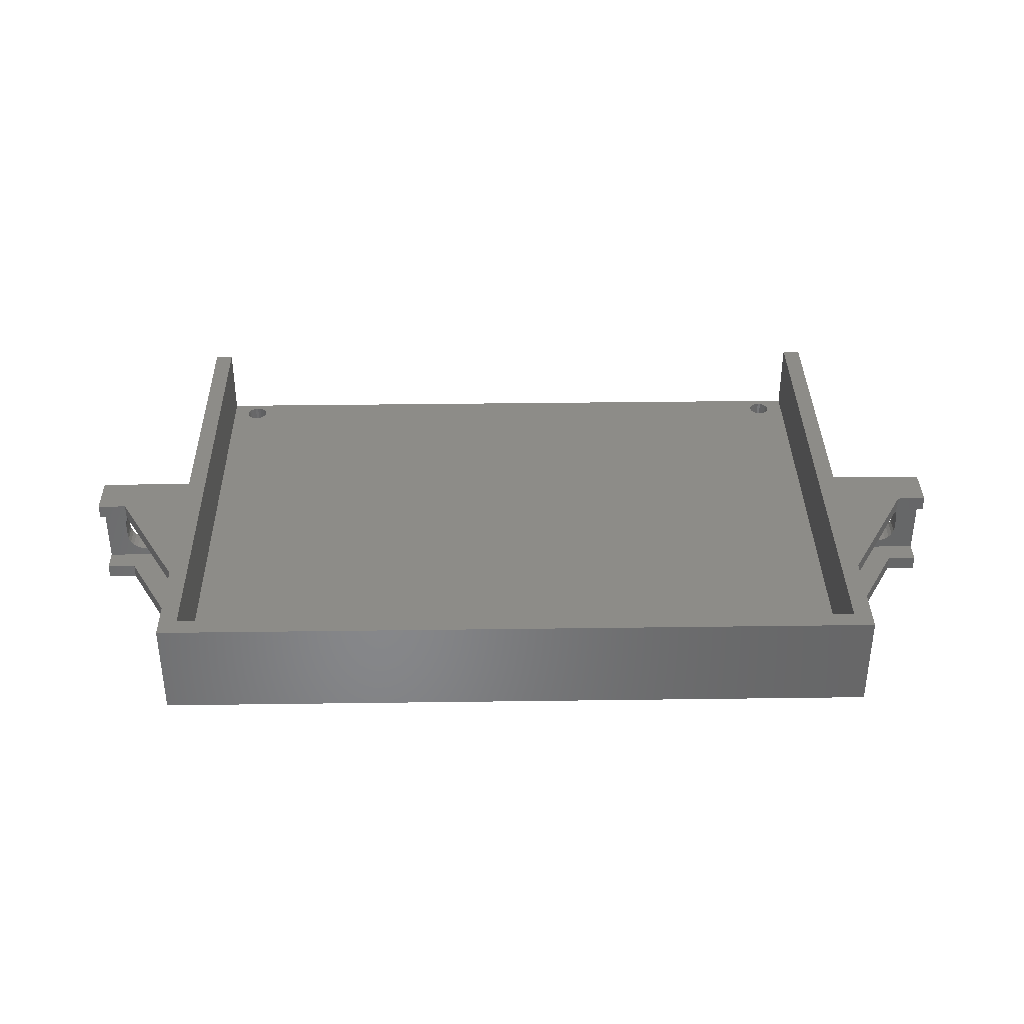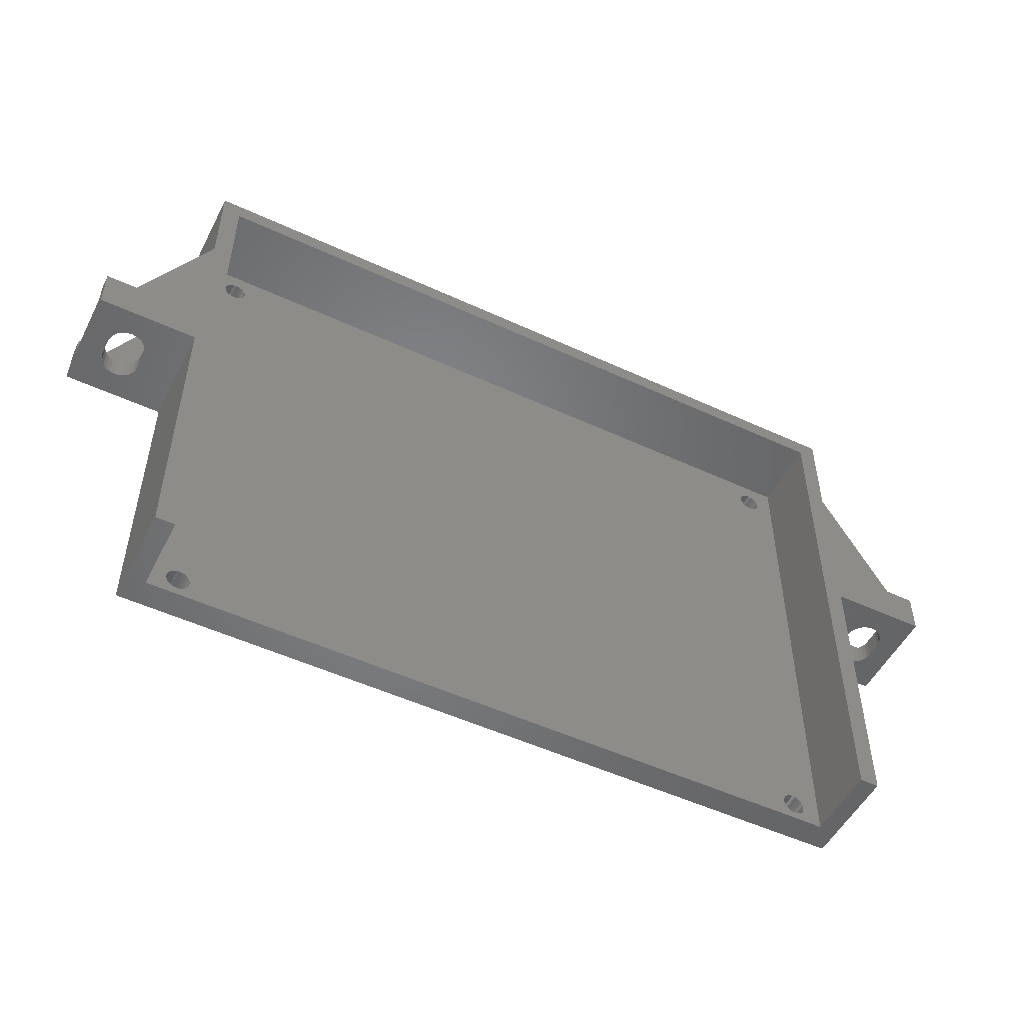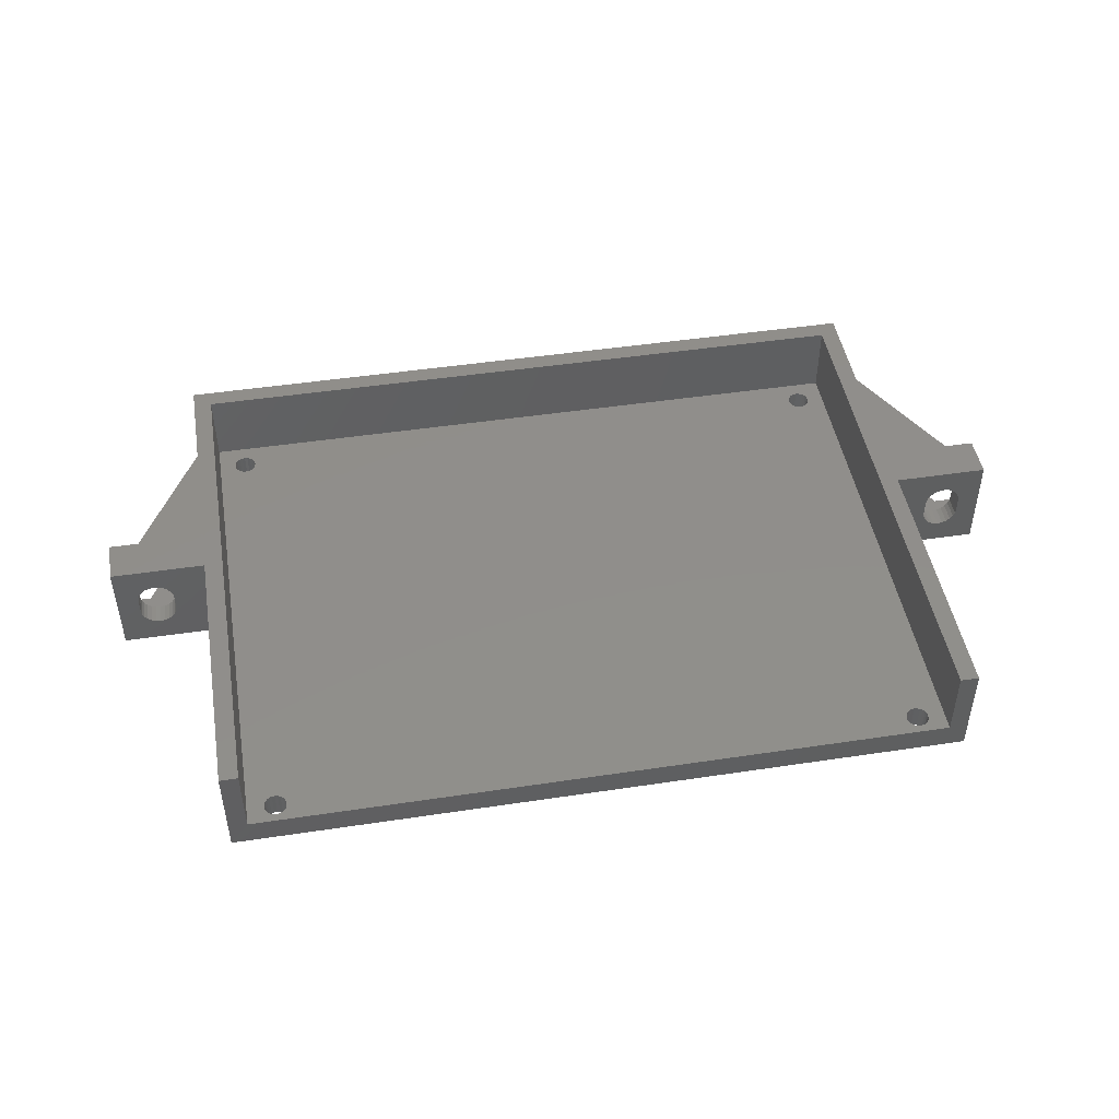
<metadata>
{"format":"stl","ext":"stl","renderer":"f3d","projection":"perspective","resolution":1024,"background":"white","views":[{"elev":36.2,"azim":-1.0,"up":"+Y"},{"elev":-51.5,"azim":153.3,"up":"+Z"},{"elev":46.9,"azim":170.3,"up":"+Y"}]}
</metadata>
<code>
# stl→obj: 352 verts, 724 faces
v 355.1 578.9 486
v 358.9 578.9 487
v 450.1 578.9 486
v 358.5 578.9 487
v 358.2 578.9 487.2
v 357.9 578.9 487.4
v 357.6 578.9 487.7
v 357.5 578.9 488.1
v 357.4 578.9 488.5
v 355.1 578.9 557
v 357.5 578.9 488.9
v 357.6 578.9 489.2
v 357.9 578.9 489.6
v 358.2 578.9 489.8
v 358.5 578.9 489.9
v 358.9 578.9 490
v 357.6 578.9 552.7
v 357.9 578.9 552.4
v 358.2 578.9 552.2
v 358.5 578.9 552
v 358.9 578.9 552
v 446.3 578.9 552
v 357.5 578.9 553.1
v 357.4 578.9 553.5
v 357.5 578.9 553.9
v 357.6 578.9 554.2
v 357.9 578.9 554.6
v 358.2 578.9 554.8
v 358.5 578.9 554.9
v 358.9 578.9 555
v 446.3 578.9 555
v 447.8 578.9 488.5
v 450.1 578.9 557
v 447.8 578.9 488.1
v 447.6 578.9 487.7
v 447.4 578.9 487.4
v 447.1 578.9 487.2
v 446.7 578.9 487
v 446.3 578.9 487
v 447.8 578.9 488.9
v 447.6 578.9 489.2
v 447.4 578.9 489.6
v 447.1 578.9 489.8
v 446.7 578.9 489.9
v 446.3 578.9 490
v 447.6 578.9 552.7
v 447.4 578.9 552.4
v 447.1 578.9 552.2
v 446.7 578.9 552
v 447.8 578.9 553.1
v 447.8 578.9 553.5
v 447.8 578.9 553.9
v 447.6 578.9 554.2
v 447.4 578.9 554.6
v 447.1 578.9 554.8
v 446.7 578.9 554.9
v 445.9 578.9 552
v 359.3 578.9 552
v 445.6 578.9 552.2
v 359.7 578.9 552.2
v 445.3 578.9 552.4
v 360 578.9 552.4
v 360.2 578.9 552.7
v 445 578.9 552.7
v 360.4 578.9 553.1
v 444.9 578.9 553.1
v 360.4 578.9 553.5
v 444.8 578.9 553.5
v 360.4 578.9 553.9
v 444.9 578.9 553.9
v 360.2 578.9 554.2
v 445 578.9 554.2
v 360 578.9 554.6
v 445.3 578.9 554.6
v 359.7 578.9 554.8
v 445.6 578.9 554.8
v 359.3 578.9 554.9
v 445.9 578.9 554.9
v 359.3 578.9 487
v 445.9 578.9 487
v 359.7 578.9 487.2
v 445.6 578.9 487.2
v 360 578.9 487.4
v 445.3 578.9 487.4
v 360.2 578.9 487.7
v 445 578.9 487.7
v 360.4 578.9 488.1
v 444.9 578.9 488.1
v 360.4 578.9 488.5
v 444.8 578.9 488.5
v 360.4 578.9 488.9
v 444.9 578.9 488.9
v 360.2 578.9 489.2
v 445 578.9 489.2
v 360 578.9 489.6
v 445.3 578.9 489.6
v 359.7 578.9 489.8
v 445.6 578.9 489.8
v 445.9 578.9 489.9
v 359.3 578.9 489.9
v 359.3 575.4 487
v 359.7 575.4 487.2
v 447.1 575.4 487.2
v 447.4 575.4 487.4
v 445.3 575.4 489.6
v 445.6 575.4 489.8
v 445 575.4 489.2
v 447.8 575.4 488.9
v 447.6 575.4 489.2
v 447.4 575.4 489.6
v 445.9 575.4 489.9
v 446.3 575.4 490
v 446.7 575.4 489.9
v 444.9 575.4 488.9
v 444.8 575.4 488.5
v 444.9 575.4 488.1
v 445 575.4 487.7
v 445.3 575.4 487.4
v 445.6 575.4 487.2
v 446.7 575.4 487
v 445.9 575.4 487
v 447.8 575.4 488.5
v 447.6 575.4 487.7
v 447.8 575.4 488.1
v 446.3 575.4 487
v 447.1 575.4 489.8
v 358.2 575.4 489.8
v 358.5 575.4 489.9
v 357.9 575.4 489.6
v 357.6 575.4 489.2
v 357.5 575.4 488.9
v 357.4 575.4 488.5
v 357.5 575.4 488.1
v 357.6 575.4 487.7
v 357.9 575.4 487.4
v 358.2 575.4 487.2
v 358.5 575.4 487
v 358.9 575.4 487
v 359.7 575.4 489.8
v 360 575.4 489.6
v 359.3 575.4 489.9
v 360 575.4 487.4
v 360.4 575.4 488.1
v 360.4 575.4 488.5
v 360.2 575.4 487.7
v 360.4 575.4 488.9
v 360.2 575.4 489.2
v 358.9 575.4 490
v 352.6 575.4 559.5
v 452.6 588.9 559.5
v 352.6 588.9 559.5
v 452.6 575.4 559.5
v 452.6 586.9 526.5
v 452.6 586.9 546
v 452.6 577.4 526.5
v 452.6 575.4 546
v 452.6 577.4 546
v 452.6 588.9 546
v 450.1 588.9 557
v 355.1 588.9 557
v 355.1 588.9 486
v 450.1 588.9 486
v 339.6 588.9 523.7
v 342.7 583.7 523.7
v 339.6 575.4 523.7
v 343 584.4 523.7
v 343.4 584.9 523.7
v 343.9 585.3 523.7
v 344.5 585.5 523.7
v 352.6 588.9 523.7
v 342.6 583.1 523.7
v 345.1 585.6 523.7
v 345.8 585.5 523.7
v 346.4 585.3 523.7
v 346.9 584.9 523.7
v 347.3 584.4 523.7
v 347.6 583.7 523.7
v 347.6 583.1 523.7
v 347.6 581.1 523.7
v 344.5 578.7 523.7
v 352.6 575.4 523.7
v 343.9 578.9 523.7
v 343.4 579.3 523.7
v 343 579.9 523.7
v 342.7 580.5 523.7
v 342.6 581.1 523.7
v 345.1 578.6 523.7
v 345.8 578.7 523.7
v 346.4 578.9 523.7
v 346.9 579.3 523.7
v 347.3 579.9 523.7
v 347.6 580.5 523.7
v 339.6 577.4 529.5
v 339.6 575.4 529.5
v 339.6 577.4 526.5
v 339.6 586.9 526.5
v 339.6 586.9 529.5
v 339.6 588.9 529.5
v 343.6 577.4 529.5
v 343.6 575.4 529.5
v 343.6 588.9 529.5
v 343.6 586.9 529.5
v 352.6 575.4 546
v 352.6 577.4 546
v 343 584.4 526.5
v 343.4 584.9 526.5
v 343.9 585.3 526.5
v 344.5 585.5 526.5
v 352.6 586.9 526.5
v 342.7 583.7 526.5
v 342.6 583.1 526.5
v 345.1 585.6 526.5
v 345.8 585.5 526.5
v 346.4 585.3 526.5
v 346.9 584.9 526.5
v 347.3 584.4 526.5
v 347.6 583.7 526.5
v 347.6 583.1 526.5
v 347.6 581.1 526.5
v 344.5 578.7 526.5
v 352.6 577.4 526.5
v 343.9 578.9 526.5
v 343.4 579.3 526.5
v 343 579.9 526.5
v 342.7 580.5 526.5
v 342.6 581.1 526.5
v 345.1 578.6 526.5
v 345.8 578.7 526.5
v 346.4 578.9 526.5
v 346.9 579.3 526.5
v 347.3 579.9 526.5
v 347.6 580.5 526.5
v 352.6 586.9 546
v 352.6 588.9 546
v 352.6 575.4 486
v 452.6 575.4 486
v 452.6 575.4 523.7
v 465.6 575.4 523.7
v 461.6 575.4 529.5
v 465.6 575.4 529.5
v 446.7 575.4 552
v 446.3 575.4 552
v 447.1 575.4 552.2
v 447.4 575.4 552.4
v 447.6 575.4 552.7
v 447.8 575.4 553.1
v 447.8 575.4 553.5
v 447.8 575.4 553.9
v 447.6 575.4 554.2
v 447.4 575.4 554.6
v 447.1 575.4 554.8
v 446.7 575.4 554.9
v 446.3 575.4 555
v 358.9 575.4 555
v 358.9 575.4 552
v 358.5 575.4 552
v 358.2 575.4 552.2
v 357.9 575.4 552.4
v 357.6 575.4 552.7
v 357.5 575.4 553.1
v 357.4 575.4 553.5
v 357.5 575.4 553.9
v 357.6 575.4 554.2
v 357.9 575.4 554.6
v 358.2 575.4 554.8
v 358.5 575.4 554.9
v 445.9 575.4 552
v 359.3 575.4 552
v 445.6 575.4 552.2
v 359.7 575.4 552.2
v 445.3 575.4 552.4
v 360 575.4 552.4
v 445 575.4 552.7
v 360.2 575.4 552.7
v 444.9 575.4 553.1
v 360.4 575.4 553.1
v 444.8 575.4 553.5
v 360.4 575.4 553.5
v 444.9 575.4 553.9
v 360.4 575.4 553.9
v 445 575.4 554.2
v 360.2 575.4 554.2
v 445.3 575.4 554.6
v 360 575.4 554.6
v 445.6 575.4 554.8
v 359.7 575.4 554.8
v 445.9 575.4 554.9
v 359.3 575.4 554.9
v 352.6 588.9 486
v 452.6 588.9 523.7
v 452.6 588.9 486
v 461.6 588.9 529.5
v 465.6 588.9 523.7
v 465.6 588.9 529.5
v 465.6 586.9 529.5
v 461.6 586.9 529.5
v 465.6 586.9 526.5
v 461.6 577.4 529.5
v 465.6 577.4 526.5
v 465.6 577.4 529.5
v 457.7 583.7 523.7
v 457.6 583.1 523.7
v 458 584.4 523.7
v 458.4 584.9 523.7
v 458.9 585.3 523.7
v 459.5 585.5 523.7
v 460.1 585.6 523.7
v 460.8 585.5 523.7
v 461.4 585.3 523.7
v 461.9 584.9 523.7
v 462.3 584.4 523.7
v 462.6 583.7 523.7
v 462.6 583.1 523.7
v 462.6 581.1 523.7
v 458.9 578.9 523.7
v 458.4 579.3 523.7
v 458 579.9 523.7
v 457.7 580.5 523.7
v 457.6 581.1 523.7
v 459.5 578.7 523.7
v 460.1 578.6 523.7
v 460.8 578.7 523.7
v 461.4 578.9 523.7
v 461.9 579.3 523.7
v 462.3 579.9 523.7
v 462.6 580.5 523.7
v 457.7 583.7 526.5
v 457.6 583.1 526.5
v 458 584.4 526.5
v 458.4 584.9 526.5
v 458.9 585.3 526.5
v 459.5 585.5 526.5
v 460.1 585.6 526.5
v 460.8 585.5 526.5
v 461.4 585.3 526.5
v 461.9 584.9 526.5
v 462.3 584.4 526.5
v 462.6 583.7 526.5
v 462.6 583.1 526.5
v 462.6 581.1 526.5
v 459.5 578.7 526.5
v 458.9 578.9 526.5
v 458.4 579.3 526.5
v 458 579.9 526.5
v 457.7 580.5 526.5
v 457.6 581.1 526.5
v 460.1 578.6 526.5
v 460.8 578.7 526.5
v 461.4 578.9 526.5
v 461.9 579.3 526.5
v 462.3 579.9 526.5
v 462.6 580.5 526.5
f 1 2 3
f 2 1 4
f 4 1 5
f 5 1 6
f 6 1 7
f 7 1 8
f 8 1 9
f 9 1 10
f 9 10 11
f 11 10 12
f 12 10 13
f 13 10 14
f 14 10 15
f 15 10 16
f 16 10 17
f 16 17 18
f 16 18 19
f 16 19 20
f 16 20 21
f 16 21 22
f 17 10 23
f 23 10 24
f 24 10 25
f 25 10 26
f 26 10 27
f 27 10 28
f 28 10 29
f 29 10 30
f 30 10 31
f 3 32 33
f 32 3 34
f 34 3 35
f 35 3 36
f 36 3 37
f 37 3 38
f 38 3 39
f 39 3 2
f 33 32 40
f 33 40 41
f 33 41 42
f 33 42 43
f 33 43 44
f 33 44 45
f 33 45 46
f 46 45 47
f 47 45 48
f 48 45 16
f 48 16 49
f 49 16 22
f 33 46 50
f 33 50 51
f 33 51 52
f 33 52 53
f 33 53 54
f 33 54 55
f 33 55 56
f 33 56 31
f 33 31 10
f 21 57 22
f 57 21 58
f 57 58 59
f 59 58 60
f 59 60 61
f 61 60 62
f 61 62 63
f 61 63 64
f 64 63 65
f 64 65 66
f 66 65 67
f 66 67 68
f 68 67 69
f 68 69 70
f 70 69 71
f 70 71 72
f 72 71 73
f 72 73 74
f 74 73 75
f 74 75 76
f 76 75 77
f 76 77 78
f 78 77 30
f 78 30 31
f 79 39 2
f 39 79 80
f 80 79 81
f 80 81 82
f 82 81 83
f 82 83 84
f 84 83 85
f 84 85 86
f 86 85 87
f 86 87 88
f 88 87 89
f 88 89 90
f 90 89 91
f 90 91 92
f 92 91 93
f 92 93 94
f 94 93 95
f 94 95 96
f 96 95 97
f 96 97 98
f 98 97 99
f 99 97 100
f 99 100 45
f 45 100 16
f 101 81 79
f 81 101 102
f 103 36 37
f 36 103 104
f 98 105 96
f 105 98 106
f 107 96 105
f 96 107 94
f 41 108 109
f 108 41 40
f 42 109 110
f 109 42 41
f 99 106 98
f 106 99 111
f 44 112 45
f 112 44 113
f 114 94 107
f 94 114 92
f 115 92 114
f 92 115 90
f 116 90 115
f 90 116 88
f 117 88 116
f 88 117 86
f 118 86 117
f 86 118 84
f 118 82 84
f 82 118 119
f 120 37 38
f 37 120 103
f 119 80 82
f 80 119 121
f 40 122 108
f 122 40 32
f 34 123 124
f 123 34 35
f 125 38 39
f 38 125 120
f 35 104 123
f 104 35 36
f 45 111 99
f 111 45 112
f 42 126 43
f 126 42 110
f 32 124 122
f 124 32 34
f 121 39 80
f 39 121 125
f 15 127 14
f 127 15 128
f 14 129 13
f 129 14 127
f 130 13 129
f 13 130 12
f 131 12 130
f 12 131 11
f 132 11 131
f 11 132 9
f 133 9 132
f 9 133 8
f 134 8 133
f 8 134 7
f 135 7 134
f 7 135 6
f 135 5 6
f 5 135 136
f 136 4 5
f 4 136 137
f 137 2 4
f 2 137 138
f 138 79 2
f 79 138 101
f 95 139 97
f 139 95 140
f 97 141 100
f 141 97 139
f 102 83 81
f 83 102 142
f 89 143 144
f 143 89 87
f 87 145 143
f 145 87 85
f 85 142 145
f 142 85 83
f 93 146 147
f 146 93 91
f 91 144 146
f 144 91 89
f 100 148 16
f 148 100 141
f 43 113 44
f 113 43 126
f 16 128 15
f 128 16 148
f 95 147 140
f 147 95 93
f 149 150 151
f 150 149 152
f 153 154 155
f 156 150 152
f 150 156 157
f 150 157 155
f 150 155 154
f 150 154 158
f 159 10 160
f 10 159 33
f 161 10 1
f 10 161 160
f 159 3 33
f 3 159 162
f 163 164 165
f 164 163 166
f 166 163 167
f 167 163 168
f 168 163 169
f 169 163 170
f 165 164 171
f 169 170 172
f 172 170 173
f 173 170 174
f 174 170 175
f 175 170 176
f 176 170 177
f 177 170 178
f 178 170 179
f 165 180 181
f 180 165 182
f 182 165 183
f 183 165 184
f 184 165 185
f 185 165 186
f 186 165 171
f 181 180 187
f 181 187 188
f 181 188 189
f 181 189 190
f 181 190 191
f 181 191 192
f 181 192 179
f 181 179 170
f 165 193 194
f 193 165 195
f 195 165 163
f 195 163 196
f 196 163 197
f 197 163 198
f 194 199 193
f 199 194 200
f 197 201 198
f 201 197 202
f 203 199 200
f 199 203 204
f 196 205 195
f 205 196 206
f 206 196 207
f 207 196 208
f 208 196 209
f 195 205 210
f 195 210 211
f 208 209 212
f 212 209 213
f 213 209 214
f 214 209 215
f 215 209 216
f 216 209 217
f 217 209 218
f 218 209 219
f 195 220 221
f 220 195 222
f 222 195 223
f 223 195 224
f 224 195 225
f 225 195 226
f 226 195 211
f 221 220 227
f 221 227 228
f 221 228 229
f 221 229 230
f 221 230 231
f 221 231 232
f 221 232 219
f 221 219 209
f 233 201 202
f 201 233 234
f 235 133 181
f 133 235 134
f 134 235 135
f 135 235 136
f 136 235 137
f 137 235 138
f 181 133 132
f 181 132 131
f 181 131 130
f 181 130 129
f 181 129 127
f 181 127 128
f 181 128 148
f 125 101 138
f 101 125 121
f 101 121 102
f 102 121 119
f 102 119 142
f 142 119 118
f 142 118 145
f 145 118 117
f 145 117 143
f 143 117 116
f 143 116 144
f 144 116 115
f 144 115 146
f 146 115 114
f 146 114 147
f 147 114 107
f 147 107 140
f 140 107 105
f 140 105 139
f 139 105 106
f 139 106 111
f 139 111 141
f 141 111 112
f 141 112 148
f 236 125 235
f 125 236 120
f 120 236 103
f 103 236 104
f 104 236 123
f 123 236 124
f 124 236 237
f 235 125 138
f 124 237 122
f 122 237 108
f 108 237 109
f 109 237 110
f 110 237 126
f 126 237 113
f 113 237 112
f 112 237 148
f 148 237 181
f 181 237 165
f 165 237 194
f 194 237 238
f 194 238 239
f 239 238 240
f 194 239 200
f 156 241 242
f 241 156 243
f 243 156 244
f 244 156 245
f 245 156 152
f 245 152 246
f 246 152 247
f 247 152 248
f 248 152 249
f 249 152 250
f 250 152 251
f 251 152 252
f 252 152 253
f 253 152 254
f 239 203 200
f 203 239 156
f 203 156 255
f 203 255 256
f 203 256 257
f 203 257 258
f 203 258 259
f 203 259 149
f 255 156 242
f 149 259 260
f 149 260 261
f 149 261 262
f 149 262 263
f 149 263 264
f 149 264 265
f 149 265 266
f 149 266 254
f 149 254 152
f 267 255 242
f 255 267 268
f 268 267 269
f 268 269 270
f 270 269 271
f 270 271 272
f 272 271 273
f 272 273 274
f 274 273 275
f 274 275 276
f 276 275 277
f 276 277 278
f 278 277 279
f 278 279 280
f 280 279 281
f 280 281 282
f 282 281 283
f 282 283 284
f 284 283 285
f 284 285 286
f 286 285 287
f 286 287 288
f 288 287 253
f 288 253 254
f 198 201 163
f 170 161 289
f 161 170 160
f 160 170 234
f 234 170 201
f 201 170 163
f 160 234 151
f 160 151 159
f 162 290 291
f 290 162 159
f 290 159 158
f 290 158 292
f 290 292 293
f 293 292 294
f 158 159 150
f 150 159 151
f 151 203 149
f 203 151 204
f 204 151 233
f 204 233 209
f 233 151 234
f 209 221 204
f 295 296 297
f 153 296 154
f 296 153 297
f 155 298 299
f 298 155 157
f 300 299 298
f 295 292 296
f 292 295 294
f 290 301 302
f 301 290 303
f 303 290 304
f 304 290 305
f 305 290 293
f 305 293 306
f 306 293 307
f 307 293 308
f 308 293 309
f 309 293 310
f 310 293 311
f 311 293 312
f 312 293 313
f 313 293 314
f 314 293 238
f 237 315 238
f 315 237 316
f 316 237 317
f 317 237 290
f 317 290 318
f 318 290 319
f 319 290 302
f 238 315 320
f 238 320 321
f 238 321 322
f 238 322 323
f 238 323 324
f 238 324 325
f 238 325 326
f 238 326 314
f 300 238 240
f 238 300 299
f 238 299 293
f 293 299 297
f 293 297 295
f 293 295 294
f 240 298 239
f 298 240 300
f 153 327 328
f 327 153 329
f 329 153 330
f 330 153 331
f 331 153 332
f 332 153 297
f 332 297 333
f 333 297 334
f 334 297 335
f 335 297 336
f 336 297 337
f 337 297 338
f 338 297 339
f 339 297 340
f 340 297 299
f 155 341 299
f 341 155 342
f 342 155 343
f 343 155 344
f 344 155 153
f 344 153 345
f 345 153 346
f 346 153 328
f 299 341 347
f 299 347 348
f 299 348 349
f 299 349 350
f 299 350 351
f 299 351 352
f 299 352 340
f 292 154 296
f 154 292 158
f 298 156 239
f 156 298 157
f 291 3 162
f 3 291 236
f 161 235 289
f 235 161 1
f 1 236 235
f 236 1 3
f 236 290 237
f 290 236 291
f 181 289 235
f 289 181 170
f 209 202 196
f 202 209 233
f 197 196 202
f 193 199 195
f 221 199 204
f 199 221 195
f 314 339 340
f 339 314 313
f 326 340 352
f 340 326 314
f 325 352 351
f 352 325 326
f 324 351 350
f 351 324 325
f 324 349 323
f 349 324 350
f 323 348 322
f 348 323 349
f 322 347 321
f 347 322 348
f 321 341 320
f 341 321 347
f 320 342 315
f 342 320 341
f 315 343 316
f 343 315 342
f 344 316 343
f 316 344 317
f 345 317 344
f 317 345 318
f 346 318 345
f 318 346 319
f 328 319 346
f 319 328 302
f 312 339 313
f 339 312 338
f 328 301 302
f 301 328 327
f 327 303 301
f 303 327 329
f 329 304 303
f 304 329 330
f 330 305 304
f 305 330 331
f 331 306 305
f 306 331 332
f 332 307 306
f 307 332 333
f 333 308 307
f 308 333 334
f 334 309 308
f 309 334 335
f 335 310 309
f 310 335 336
f 310 337 311
f 337 310 336
f 311 338 312
f 338 311 337
f 178 217 218
f 217 178 177
f 178 219 179
f 219 178 218
f 226 171 186
f 171 226 211
f 210 171 211
f 171 210 164
f 205 164 210
f 164 205 166
f 206 166 205
f 166 206 167
f 167 207 168
f 207 167 206
f 168 208 169
f 208 168 207
f 169 212 172
f 212 169 208
f 172 213 173
f 213 172 212
f 173 214 174
f 214 173 213
f 174 215 175
f 215 174 214
f 176 215 216
f 215 176 175
f 177 216 217
f 216 177 176
f 179 232 192
f 232 179 219
f 192 231 191
f 231 192 232
f 191 230 190
f 230 191 231
f 230 189 190
f 189 230 229
f 229 188 189
f 188 229 228
f 228 187 188
f 187 228 227
f 227 180 187
f 180 227 220
f 220 182 180
f 182 220 222
f 222 183 182
f 183 222 223
f 223 184 183
f 184 223 224
f 224 185 184
f 185 224 225
f 225 186 185
f 186 225 226
f 78 285 76
f 285 78 287
f 73 286 75
f 286 73 284
f 258 17 259
f 17 258 18
f 75 288 77
f 288 75 286
f 73 282 284
f 282 73 71
f 28 264 27
f 264 28 265
f 77 254 30
f 254 77 288
f 29 265 28
f 265 29 266
f 30 266 29
f 266 30 254
f 263 27 264
f 27 263 26
f 262 26 263
f 26 262 25
f 260 24 261
f 24 260 23
f 243 47 48
f 47 243 244
f 261 25 262
f 25 261 24
f 63 272 274
f 272 63 62
f 259 23 260
f 23 259 17
f 279 72 281
f 72 279 70
f 257 20 19
f 20 257 256
f 255 58 21
f 58 255 268
f 50 245 246
f 245 50 46
f 56 253 31
f 253 56 252
f 256 21 20
f 21 256 255
f 51 246 247
f 246 51 50
f 65 274 276
f 274 65 63
f 67 276 278
f 276 67 65
f 69 278 280
f 278 69 67
f 268 60 58
f 60 268 270
f 270 62 60
f 62 270 272
f 258 19 18
f 19 258 257
f 52 247 248
f 247 52 51
f 277 70 279
f 70 277 68
f 54 251 55
f 251 54 250
f 53 248 249
f 248 53 52
f 54 249 250
f 249 54 53
f 55 252 56
f 252 55 251
f 275 68 277
f 68 275 66
f 241 48 49
f 48 241 243
f 281 74 283
f 74 281 72
f 71 280 282
f 280 71 69
f 76 283 74
f 283 76 285
f 46 244 245
f 244 46 47
f 31 287 78
f 287 31 253
f 242 49 22
f 49 242 241
f 267 22 57
f 22 267 242
f 269 57 59
f 57 269 267
f 271 59 61
f 59 271 269
f 271 64 273
f 64 271 61
f 273 66 275
f 66 273 64

</code>
